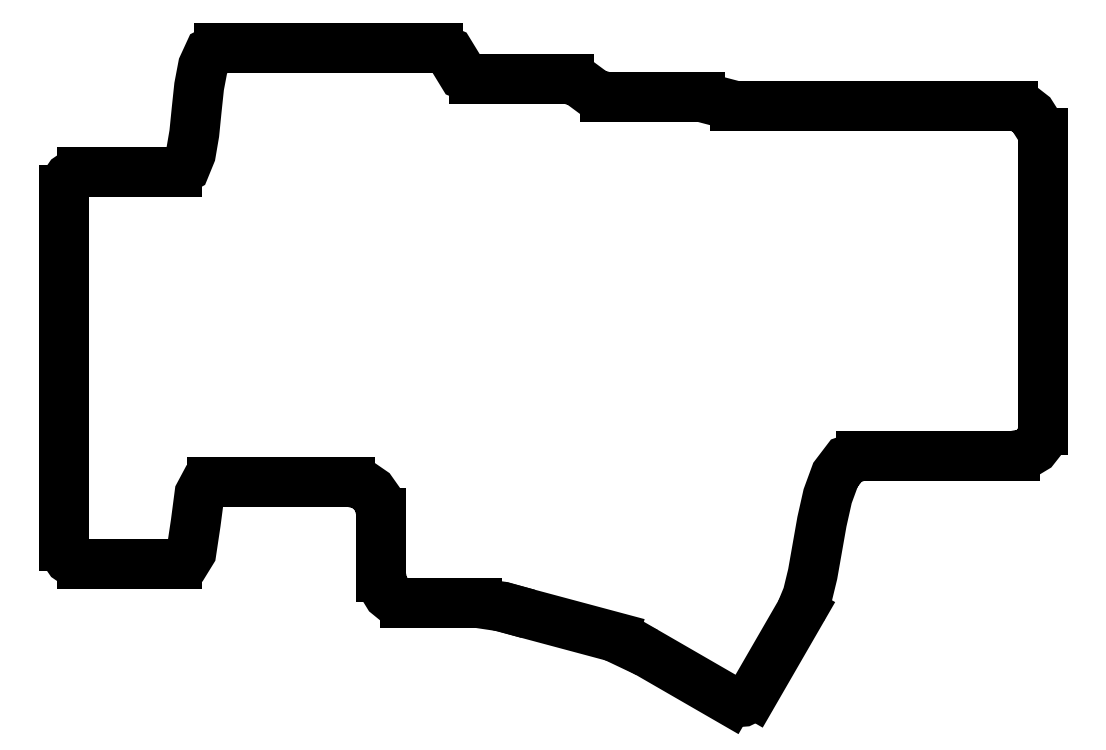
<metadata>
{"format":"dxf","ext":"dxf","renderer":"ezdxf+matplotlib","layout":"modelspace","background":"white","min_lineweight":24,"dpi":150}
</metadata>
<code>
0
SECTION
2
ENTITIES
0
LINE
8
0
10
-16.13
20
-24.41
30
0
11
-29.93
21
-24.41
31
0
0
LWPOLYLINE
8
0
90
5
43
0
10
86.73
20
-20.6
10
88.25
20
-20.32
10
89.52
20
-19.56
10
90.42
20
-18.42
10
90.76
20
-16.92
0
LINE
8
0
10
-35.13
20
-36.38
30
0
11
-48.93
21
-36.38
31
0
0
LWPOLYLINE
8
0
90
4
43
0
10
90.76
20
26.31
10
89.07
20
28.98
10
87.92
20
29.87
10
86.41
20
30.21
0
LINE
8
0
10
-51.51
20
-33.81
30
0
11
-51.51
21
-20.01
31
0
0
LINE
8
0
10
-51.51
20
-20.01
30
0
11
-51.51
21
4.19
31
0
0
LINE
8
0
10
-51.51
20
4.19
30
0
11
-51.51
21
17.99
31
0
0
LWPOLYLINE
8
0
90
8
43
0
10
55.6
20
-43.22
10
56.53
20
-40.95
10
57.29
20
-37.83
10
58.63
20
-30.21
10
59.47
20
-26.5
10
60.6
20
-23.4
10
62.17
20
-21.34
10
64.3
20
-20.6
0
LINE
8
0
10
-48.93
20
20.57
30
0
11
-35.13
21
20.57
31
0
0
LINE
8
0
10
-10.91
20
38.67
30
0
11
2.892
21
38.67
31
0
0
LWPOLYLINE
8
0
90
7
43
0
10
-35.13
20
-36.38
10
-33.8
20
-35.92
10
-32.99
20
-34.6
10
-32.36
20
-30.4
10
-31.81
20
-26.19
10
-31.11
20
-24.88
10
-29.93
20
-24.41
0
LINE
8
0
10
8.067
20
34.09
30
0
11
21.87
21
34.09
31
0
0
LWPOLYLINE
8
0
90
5
43
0
10
-51.51
20
-33.81
10
-51.3
20
-34.83
10
-50.75
20
-35.63
10
-49.95
20
-36.18
10
-48.93
20
-36.38
0
LWPOLYLINE
8
0
90
5
43
0
10
-51.51
20
17.99
10
-51.3
20
19.01
10
-50.75
20
19.81
10
-49.95
20
20.36
10
-48.93
20
20.57
0
LINE
8
0
10
27.07
20
31.57
30
0
11
40.87
21
31.57
31
0
0
LINE
8
0
10
55.6
20
-43.22
30
0
11
48.7
21
-55.17
31
0
0
LWPOLYLINE
8
0
90
5
43
0
10
2.892
20
38.67
10
4.498
20
37.98
10
5.48
20
36.38
10
6.462
20
34.77
10
8.067
20
34.09
0
LINE
8
0
10
45.18
20
-56.12
30
0
11
33.23
21
-49.22
31
0
0
LWPOLYLINE
8
0
90
5
43
0
10
21.87
20
34.09
10
23.27
20
33.71
10
24.47
20
32.83
10
25.67
20
31.94
10
27.07
20
31.57
0
LINE
8
0
10
-16
20
38.67
30
0
11
-29
21
38.67
31
0
0
LINE
8
0
10
-16
20
38.67
30
0
11
-10.91
21
38.67
31
0
0
LWPOLYLINE
8
0
90
2
43
0
10
40.87
20
31.57
10
46.05
20
30.21
0
LWPOLYLINE
8
0
90
5
43
0
10
45.18
20
-56.12
10
46.16
20
-56.45
10
47.13
20
-56.37
10
48.01
20
-55.95
10
48.7
20
-55.17
0
LWPOLYLINE
8
0
90
2
43
0
10
28.42
20
-46.93
10
33.23
20
-49.22
0
LWPOLYLINE
8
0
90
9
43
0
10
-35.13
20
20.57
10
-33.88
20
21.27
10
-33.07
20
23.26
10
-32.57
20
26.19
10
-32.23
20
29.62
10
-31.86
20
33.04
10
-31.31
20
35.97
10
-30.39
20
37.96
10
-29
20
38.67
0
LINE
8
0
10
86.41
20
30.21
30
0
11
46.05
21
30.21
31
0
0
LINE
8
0
10
90.76
20
26.31
30
0
11
90.76
21
-16.92
31
0
0
LINE
8
0
10
64.3
20
-20.6
30
0
11
86.73
21
-20.6
31
0
0
LINE
8
0
10
8.5
20
-42
30
0
11
-2
21
-42
31
0
0
LWPOLYLINE
8
0
90
5
43
0
10
-5.394
20
-38.26
10
-5.124
20
-39.63
10
-4.398
20
-40.81
10
-3.341
20
-41.67
10
-2
20
-42
0
LINE
8
0
10
-5.394
20
-28.98
30
0
11
-5.394
21
-38.26
31
0
0
LWPOLYLINE
8
0
90
5
43
0
10
-10
20
-24.41
10
-8.224
20
-24.78
10
-6.781
20
-25.78
10
-5.772
20
-27.21
10
-5.394
20
-28.98
0
LINE
8
0
10
-16.13
20
-24.41
30
0
11
-10
21
-24.41
31
0
0
LINE
8
0
10
15.24
20
-43.4
30
0
11
28.42
21
-46.93
31
0
0
LWPOLYLINE
8
0
90
3
43
0
10
8.5
20
-42
10
12.26
20
-42.56
10
15.95
20
-43.59
0
ENDSEC
0
EOF

</code>
